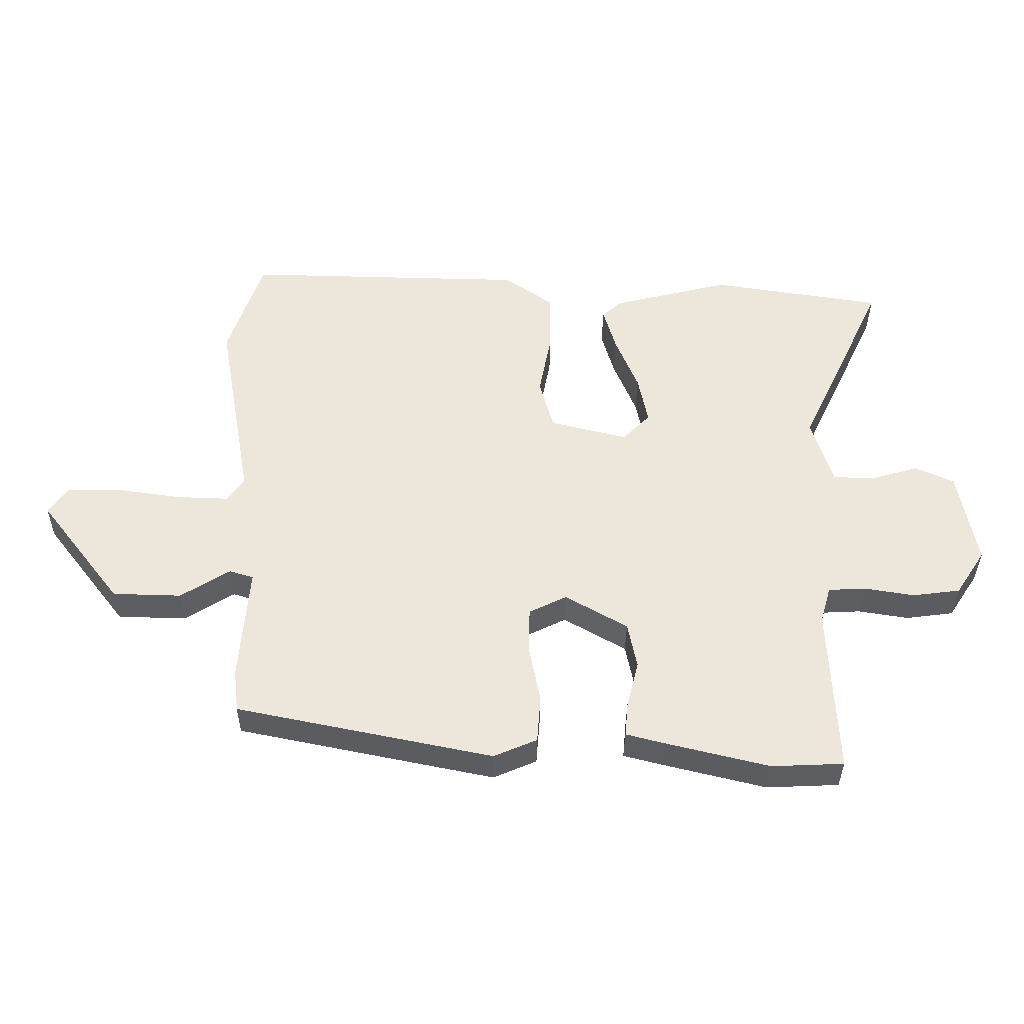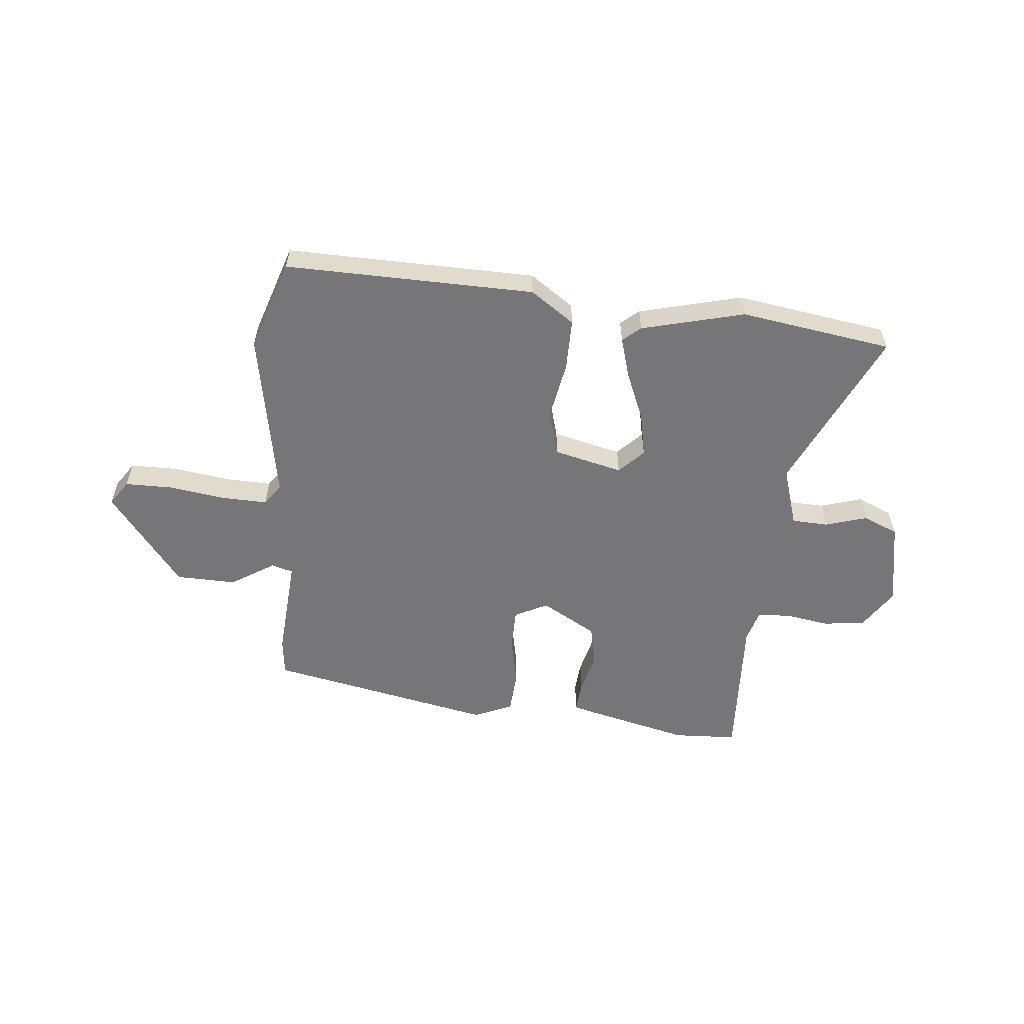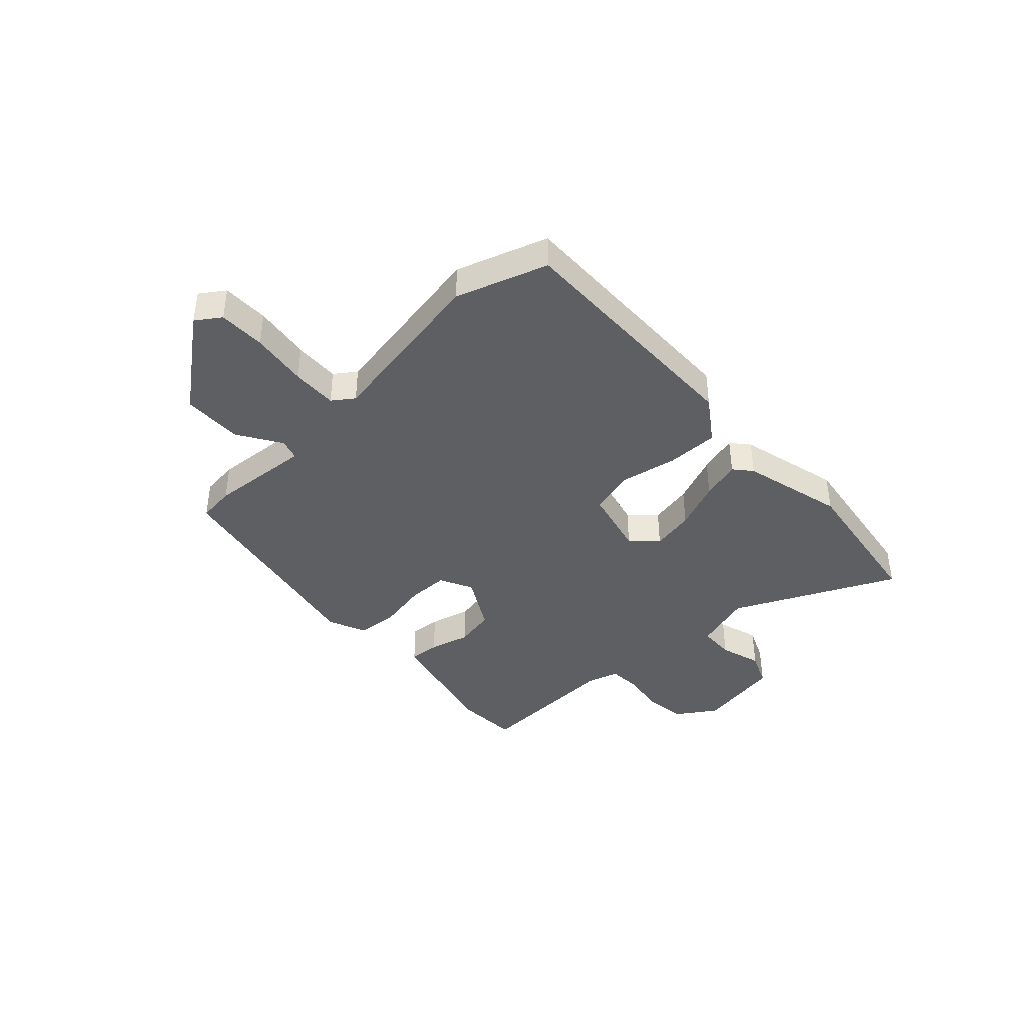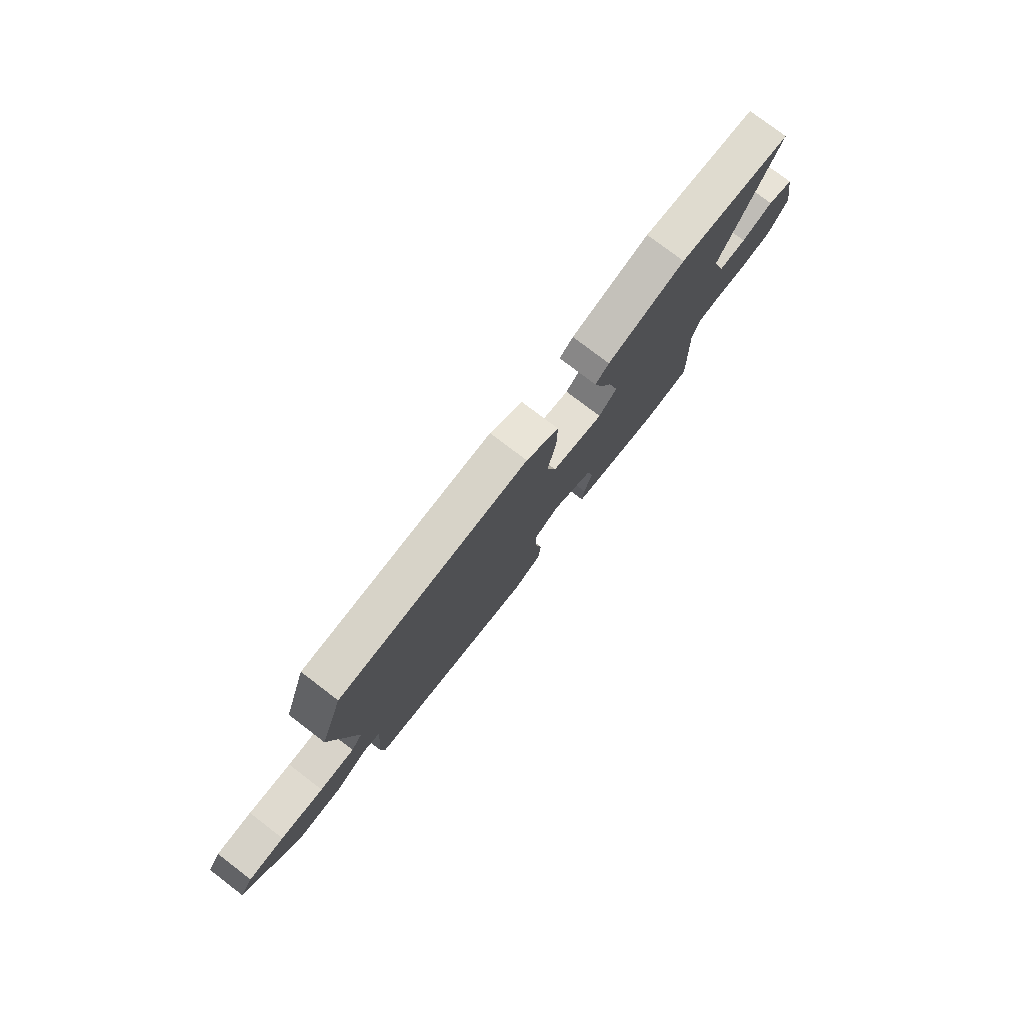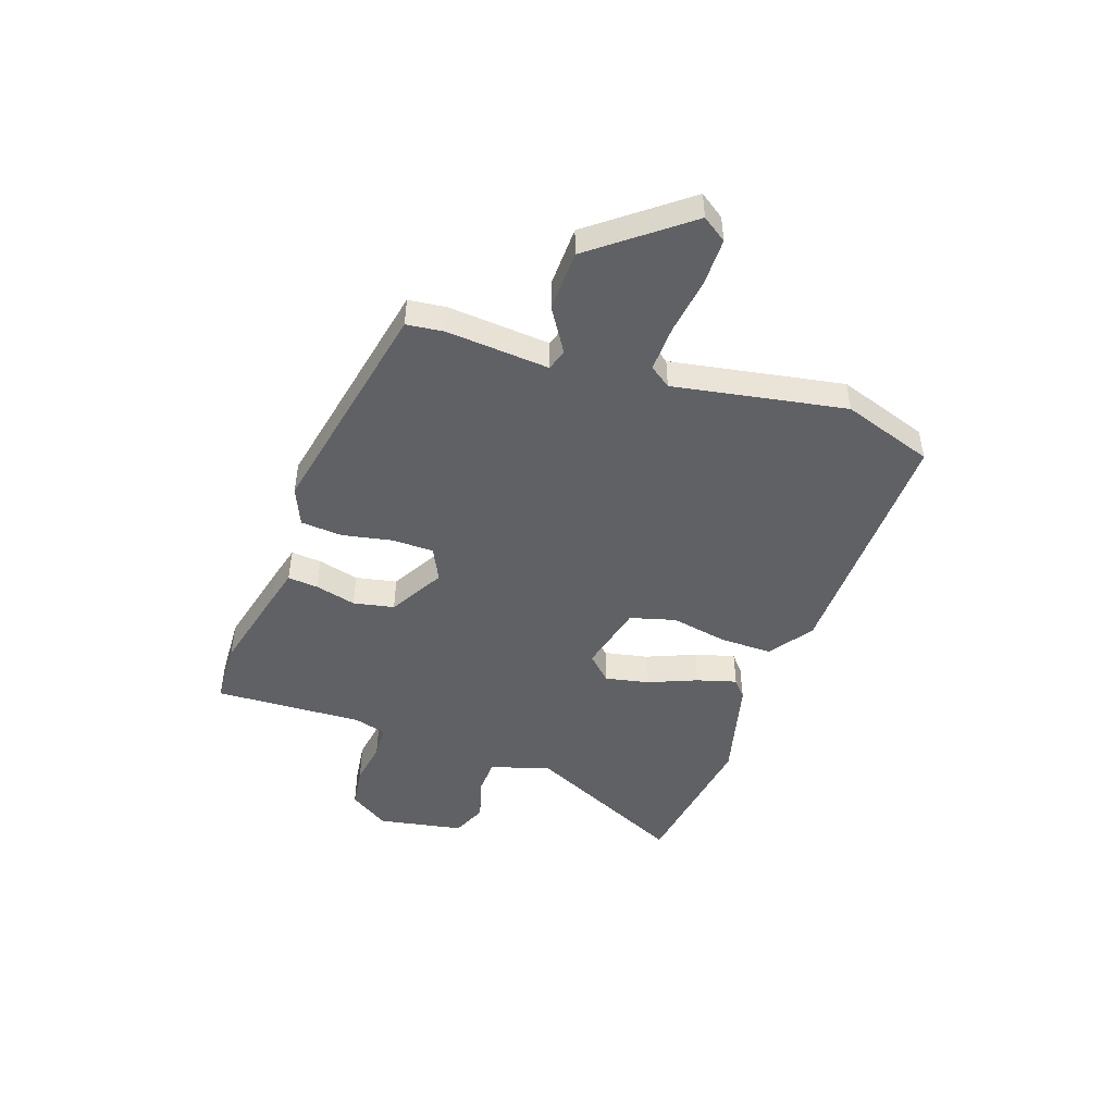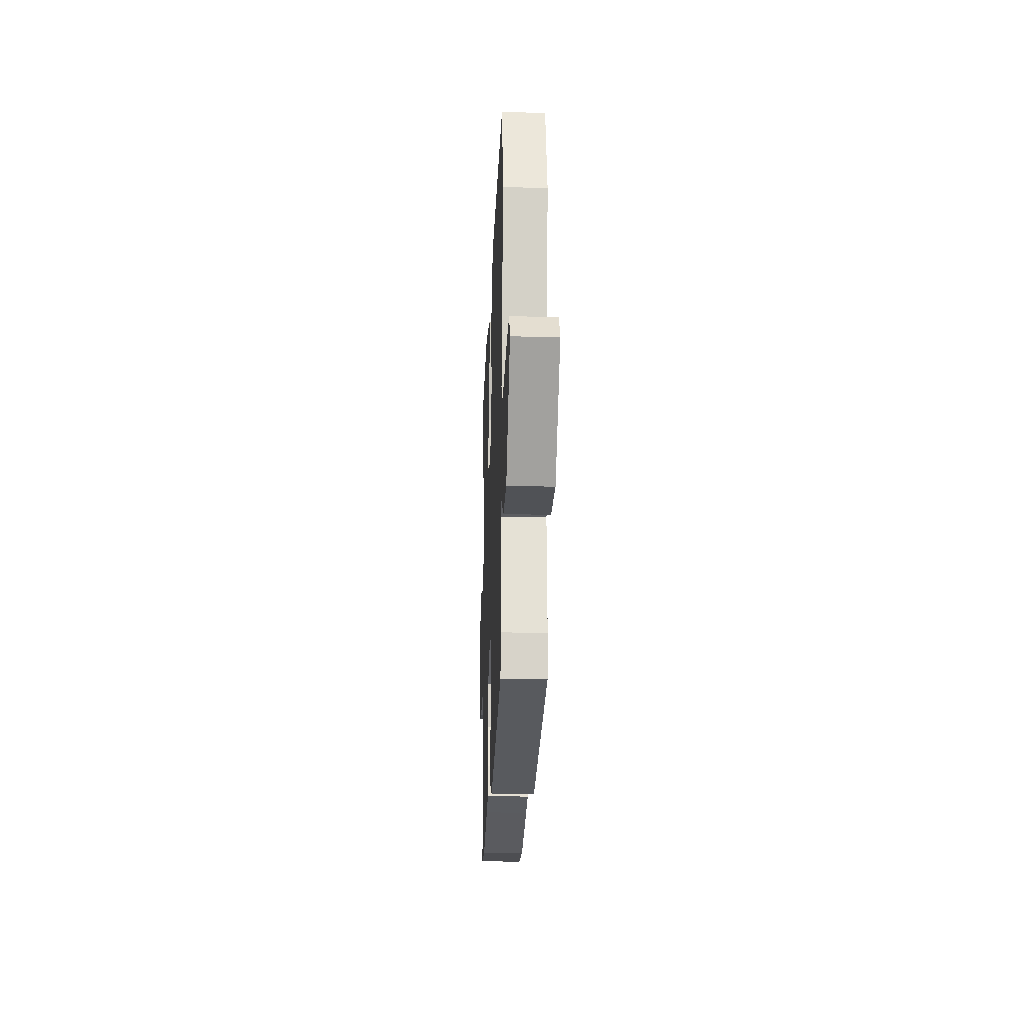
<metadata>
{"format":"obj","ext":"obj","renderer":"f3d","projection":"perspective","resolution":1024,"background":"white","views":[{"elev":-35.9,"azim":-0.5,"up":"+Z"},{"elev":-56.9,"azim":-5.3,"up":"+Y"},{"elev":-40.4,"azim":-46.9,"up":"+Y"},{"elev":78.1,"azim":-52.7,"up":"+Z"},{"elev":-47.3,"azim":-109.0,"up":"+Y"},{"elev":-19.6,"azim":-92.3,"up":"+Z"}]}
</metadata>
<code>
v 0.509 0.07 -0.5
v 0.392 0.07 -0.505
v 0.224 0.07 -0.464
v 0.162 0.07 -0.448
v 0.167 0.07 -0.392
v 0.186 0.07 -0.317
v 0.171 0.07 -0.242
v 0.07 0.07 -0.184
v 0.009 0.07 -0.214
v 0.008 0.07 -0.29
v 0.026 0.07 -0.382
v 0.02 0.07 -0.459
v -0.05 0.07 -0.489
v -0.465 0.07 -0.404
v -0.473 0.07 -0.335
v -0.458 0.07 -0.147
v -0.497 0.07 -0.135
v -0.577 0.07 -0.185
v -0.688 0.07 -0.182
v -0.821 0.07 -0.01
v -0.79 0.07 0.035
v -0.704 0.07 0.035
v -0.6 0.07 0.02
v -0.515 0.07 0.017
v -0.487 0.07 0.056
v -0.543 0.07 0.372
v -0.487 0.07 0.539
v -0.029 0.07 0.529
v 0.051 0.07 0.473
v 0.05 0.07 0.377
v 0.03 0.07 0.272
v 0.053 0.07 0.188
v 0.179 0.07 0.157
v 0.223 0.07 0.202
v 0.207 0.07 0.282
v 0.17 0.07 0.372
v 0.149 0.07 0.445
v 0.182 0.07 0.473
v 0.371 0.07 0.52
v 0.65 0.07 0.477
v 0.51 0.07 0.18
v 0.544 0.07 0.071
v 0.611 0.07 0.068
v 0.688 0.07 0.091
v 0.752 0.07 0.063
v 0.781 0.07 -0.094
v 0.733 0.07 -0.167
v 0.656 0.07 -0.177
v 0.575 0.07 -0.164
v 0.514 0.07 -0.167
v 0.497 0.07 -0.226
v 0.509 0 -0.5
v 0.392 0 -0.505
v 0.224 0 -0.464
v 0.162 0 -0.448
v 0.167 0 -0.392
v 0.186 0 -0.317
v 0.171 0 -0.242
v 0.07 0 -0.184
v 0.009 0 -0.214
v 0.008 0 -0.29
v 0.026 0 -0.382
v 0.02 0 -0.459
v -0.05 0 -0.489
v -0.465 0 -0.404
v -0.473 0 -0.335
v -0.458 0 -0.147
v -0.497 0 -0.135
v -0.577 0 -0.185
v -0.688 0 -0.182
v -0.821 0 -0.01
v -0.79 0 0.035
v -0.704 0 0.035
v -0.6 0 0.02
v -0.515 0 0.017
v -0.487 0 0.056
v -0.543 0 0.372
v -0.487 0 0.539
v -0.029 0 0.529
v 0.051 0 0.473
v 0.05 0 0.377
v 0.03 0 0.272
v 0.053 0 0.188
v 0.179 0 0.157
v 0.223 0 0.202
v 0.207 0 0.282
v 0.17 0 0.372
v 0.149 0 0.445
v 0.182 0 0.473
v 0.371 0 0.52
v 0.65 0 0.477
v 0.51 0 0.18
v 0.544 0 0.071
v 0.611 0 0.068
v 0.688 0 0.091
v 0.752 0 0.063
v 0.781 0 -0.094
v 0.733 0 -0.167
v 0.656 0 -0.177
v 0.575 0 -0.164
v 0.514 0 -0.167
v 0.497 0 -0.226
f 47 48 49
f 46 47 49
f 45 46 49
f 44 45 49
f 43 44 49
f 42 43 49 50
f 41 42 50 51
f 39 40 41
f 38 39 41
f 37 38 41
f 36 37 41
f 35 36 41
f 34 35 41 51
f 29 30 31
f 28 29 31
f 27 28 31
f 26 27 31
f 25 26 31
f 24 25 31 32
f 21 22 23
f 20 21 23
f 19 20 23
f 18 19 23
f 17 18 23
f 16 17 23 24
f 14 15 16
f 13 14 16
f 12 13 16
f 11 12 16
f 10 11 16
f 9 10 16 24
f 24 32 33
f 9 24 33
f 8 9 33
f 4 5 6
f 3 4 6
f 2 3 6
f 1 2 6
f 51 1 6
f 51 6 7
f 33 34 51
f 8 33 51
f 7 8 51
f 100 99 98
f 100 98 97
f 100 97 96
f 100 96 95
f 100 95 94
f 101 100 94 93
f 102 101 93 92
f 92 91 90
f 92 90 89
f 92 89 88
f 92 88 87
f 92 87 86
f 102 92 86 85
f 82 81 80
f 82 80 79
f 82 79 78
f 82 78 77
f 82 77 76
f 83 82 76 75
f 74 73 72
f 74 72 71
f 74 71 70
f 74 70 69
f 74 69 68
f 75 74 68 67
f 67 66 65
f 67 65 64
f 67 64 63
f 67 63 62
f 67 62 61
f 75 67 61 60
f 84 83 75
f 84 75 60
f 84 60 59
f 57 56 55
f 57 55 54
f 57 54 53
f 57 53 52
f 57 52 102
f 58 57 102
f 102 85 84
f 102 84 59
f 102 59 58
f 1 52 53 2
f 2 53 54 3
f 3 54 55 4
f 4 55 56 5
f 5 56 57 6
f 6 57 58 7
f 7 58 59 8
f 8 59 60 9
f 9 60 61 10
f 10 61 62 11
f 11 62 63 12
f 12 63 64 13
f 13 64 65 14
f 14 65 66 15
f 15 66 67 16
f 16 67 68 17
f 17 68 69 18
f 18 69 70 19
f 19 70 71 20
f 20 71 72 21
f 21 72 73 22
f 22 73 74 23
f 23 74 75 24
f 24 75 76 25
f 25 76 77 26
f 26 77 78 27
f 27 78 79 28
f 28 79 80 29
f 29 80 81 30
f 30 81 82 31
f 31 82 83 32
f 32 83 84 33
f 33 84 85 34
f 34 85 86 35
f 35 86 87 36
f 36 87 88 37
f 37 88 89 38
f 38 89 90 39
f 39 90 91 40
f 40 91 92 41
f 41 92 93 42
f 42 93 94 43
f 43 94 95 44
f 44 95 96 45
f 45 96 97 46
f 46 97 98 47
f 47 98 99 48
f 48 99 100 49
f 49 100 101 50
f 50 101 102 51
f 51 102 52 1

</code>
